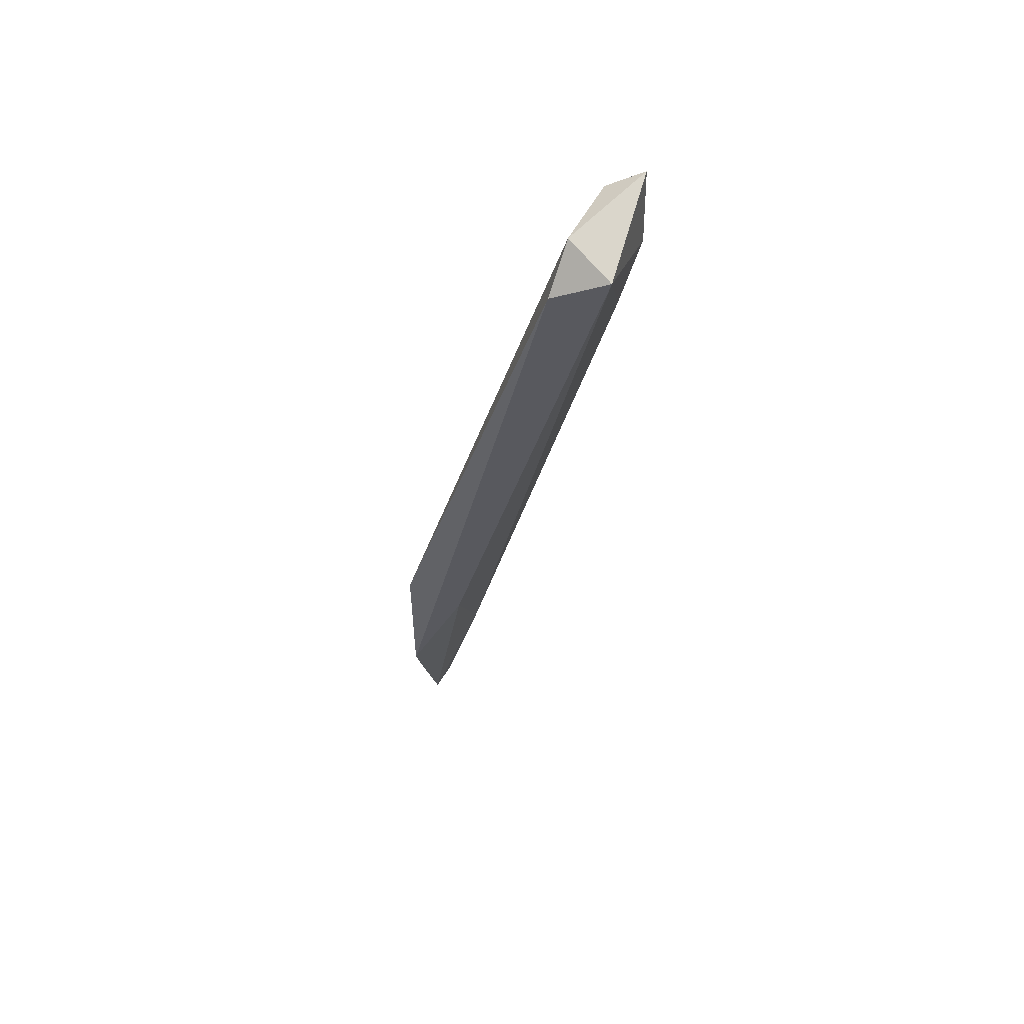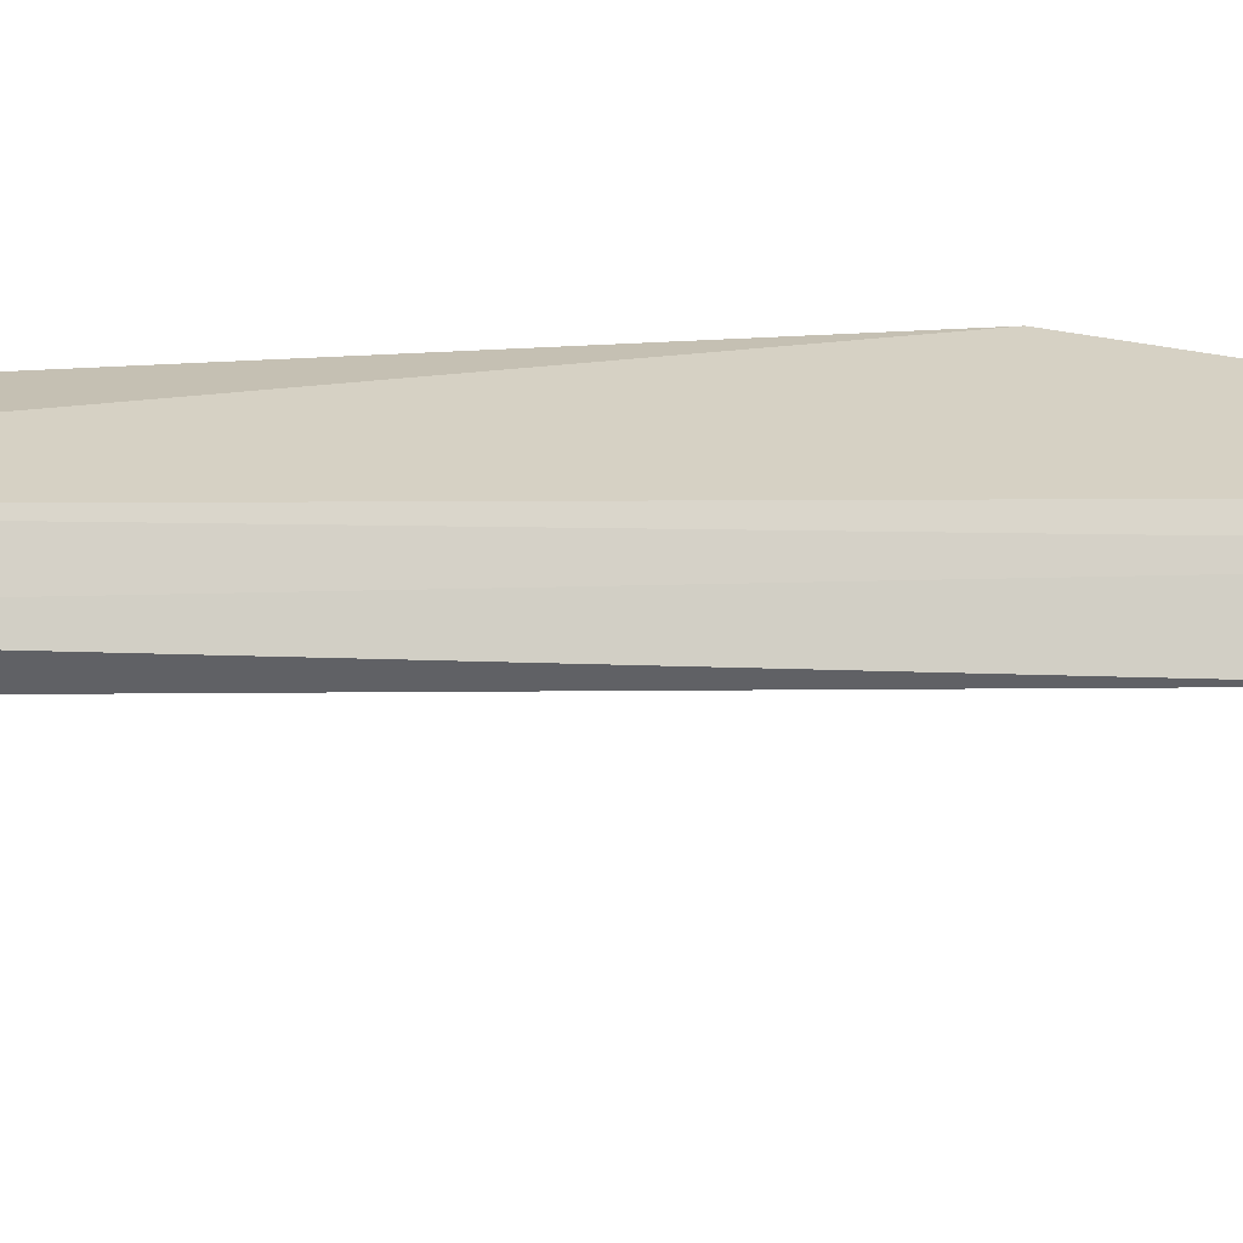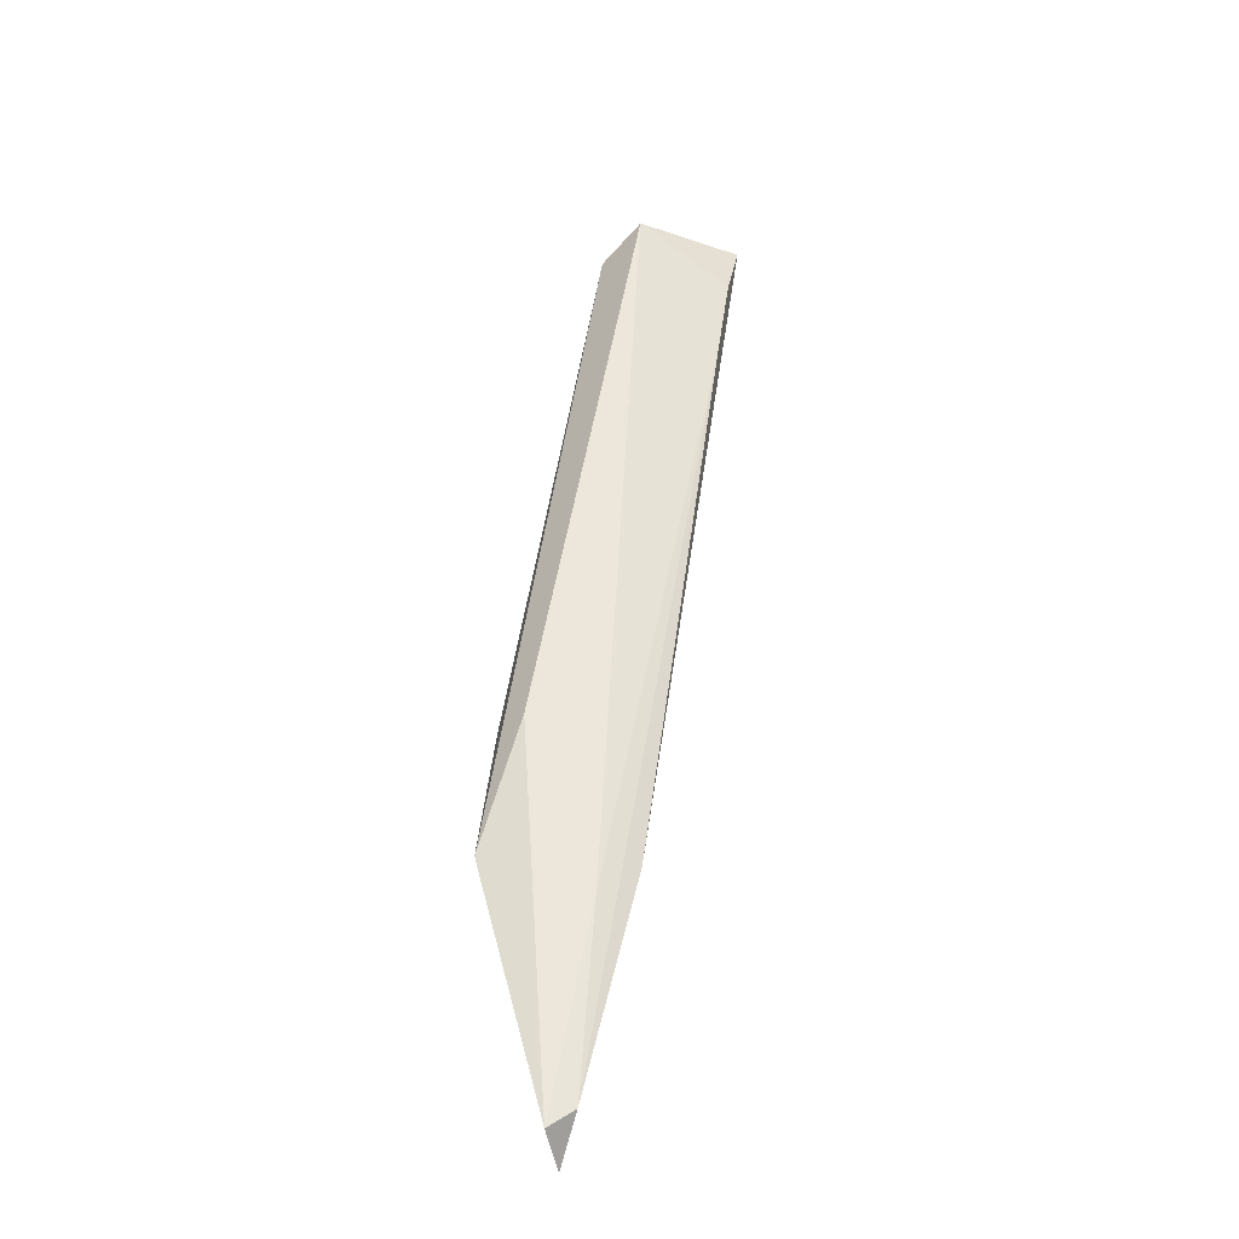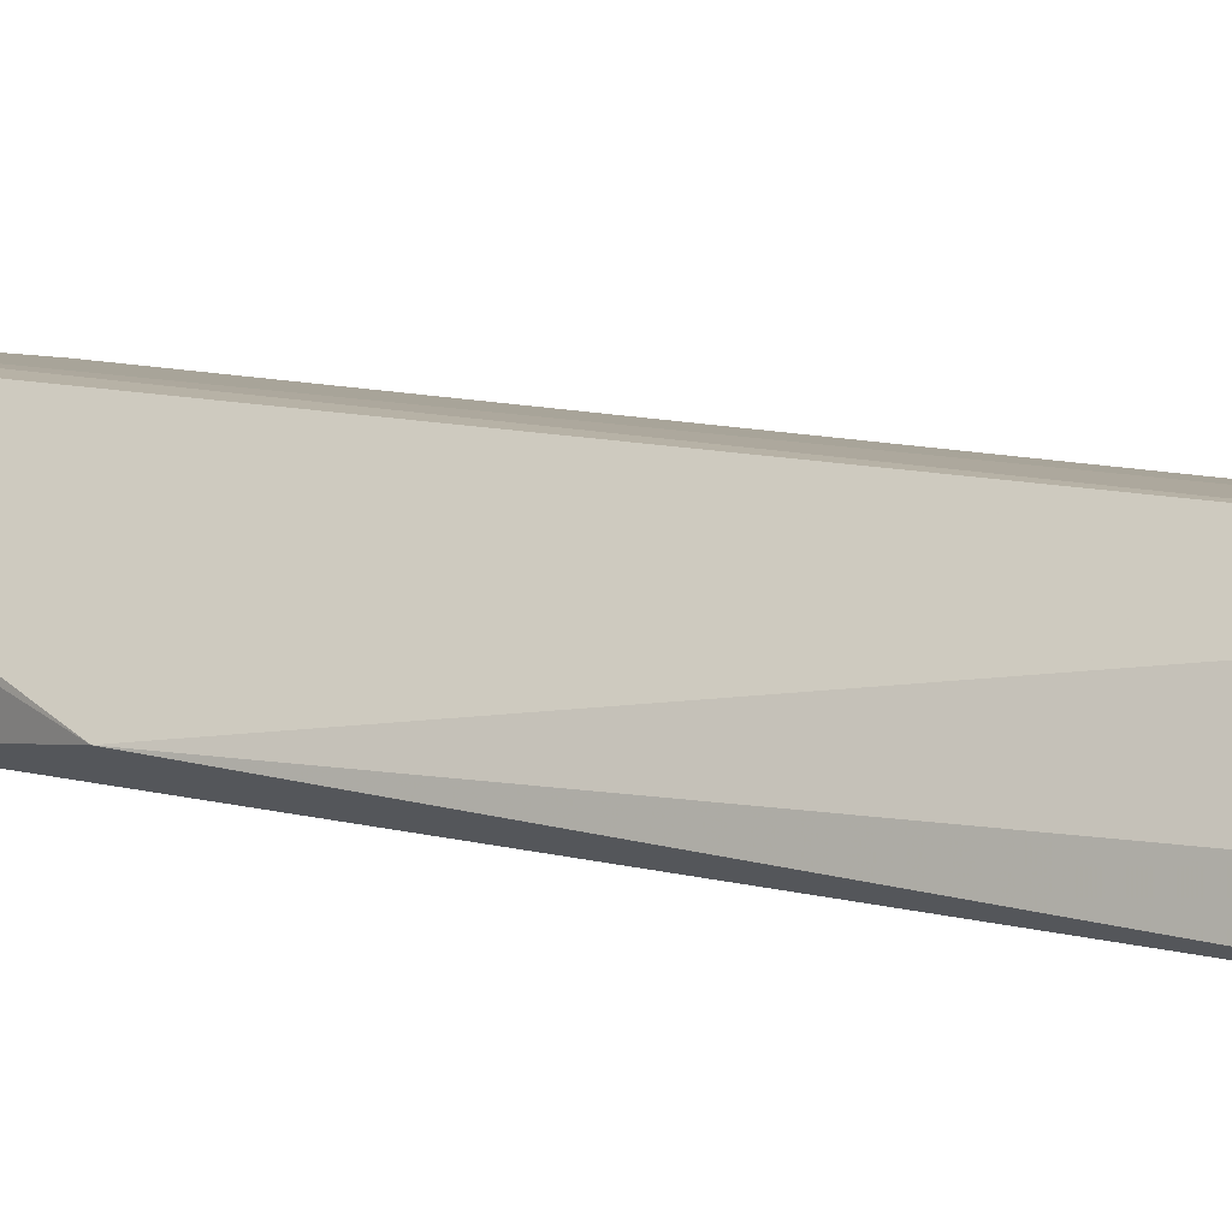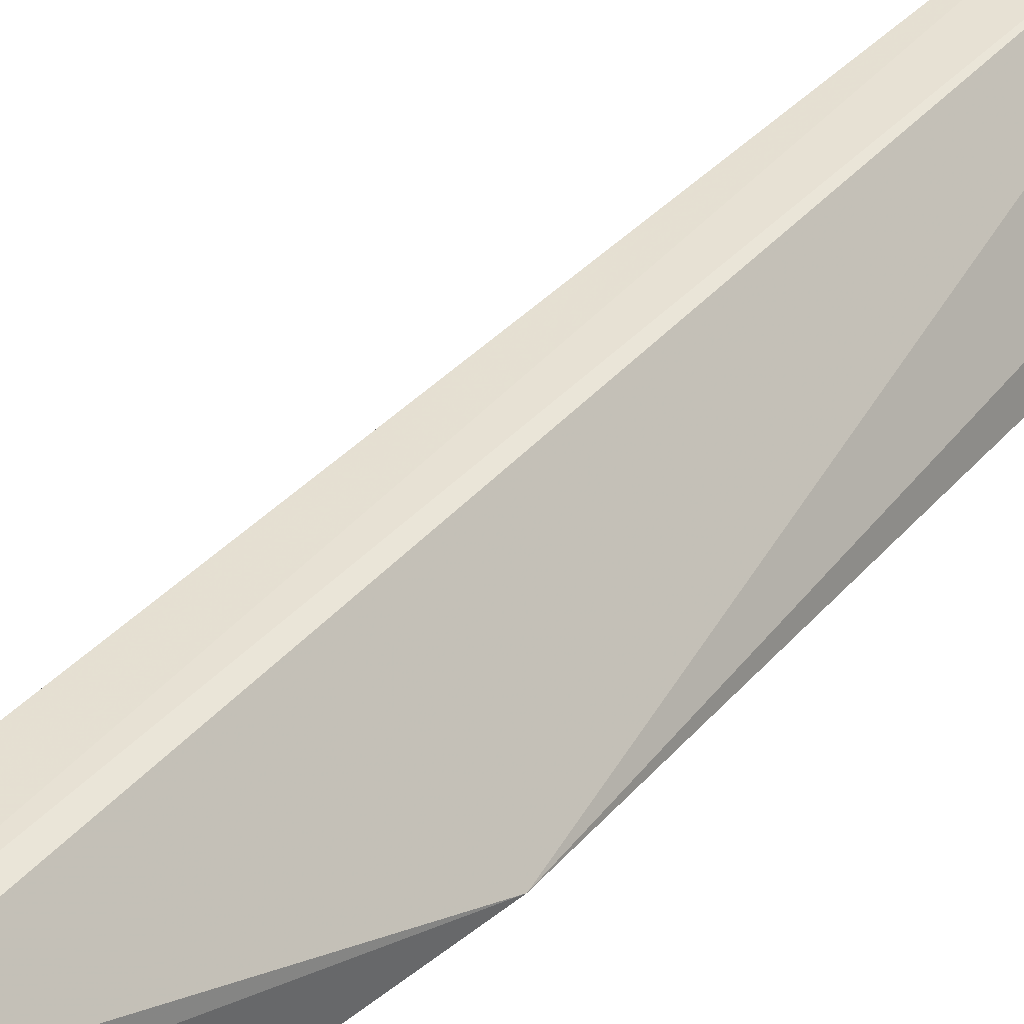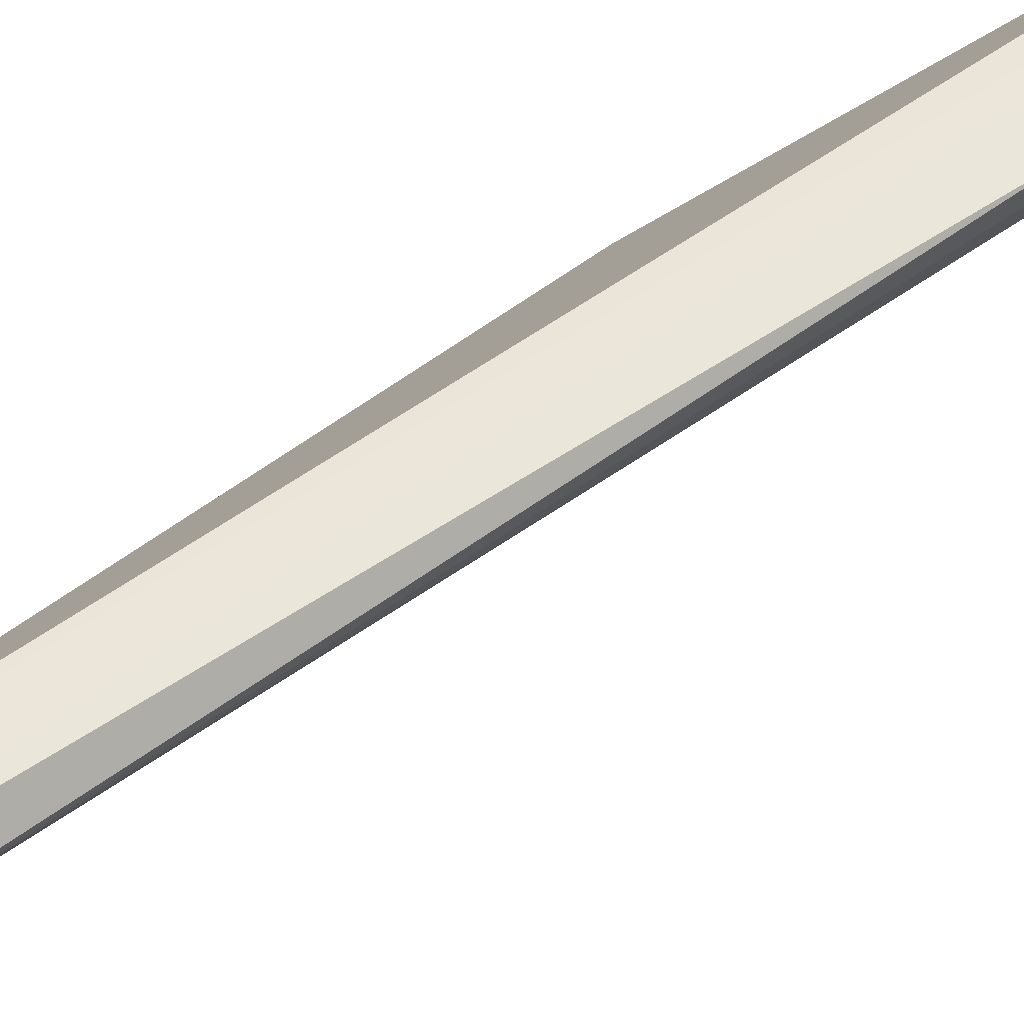
<metadata>
{"format":"obj","ext":"obj","renderer":"f3d","projection":"perspective","resolution":1024,"background":"white","views":[{"elev":59.4,"azim":178.1,"up":"+Y"},{"elev":79.7,"azim":-77.3,"up":"+Z"},{"elev":-44.2,"azim":-135.9,"up":"+Y"},{"elev":8.6,"azim":142.0,"up":"+Z"},{"elev":39.6,"azim":49.6,"up":"+Z"},{"elev":54.8,"azim":-114.5,"up":"+Z"}]}
</metadata>
<code>
v -0.1876 -0.1731 -0.1294
v -0.2544 0.01187 -0.1037
v -0.2492 -0.01379 -0.1037
v -0.1876 -0.2193 -0.09853
v -0.2338 0.03245 -0.1191
v -0.1979 -0.2347 -0.1037
v -0.2441 0.02731 -0.1294
v -0.2441 0.02731 -0.09853
v -0.1876 -0.132 -0.1242
v -0.2133 -0.1731 -0.09853
v -0.2287 0.02216 -0.1294
v -0.203 -0.1371 -0.1294
v -0.2544 0.03245 -0.09853
v -0.1866 -0.244 -0.09807
v -0.2081 -0.1833 -0.1088
v -0.1927 -0.2399 -0.1088
f 6 15 16
f 3 2 7
f 8 4 9
f 5 8 9
f 2 3 10
f 3 6 10
f 1 7 11
f 7 5 11
f 9 1 11
f 5 9 11
f 7 1 12
f 7 2 13
f 5 7 13
f 8 5 13
f 2 10 13
f 13 10 14
f 4 8 14
f 1 9 14
f 9 4 14
f 10 6 14
f 8 13 14
f 6 3 15
f 3 7 15
f 7 12 15
f 15 12 16
f 12 1 16
f 1 14 16
f 14 6 16

</code>
